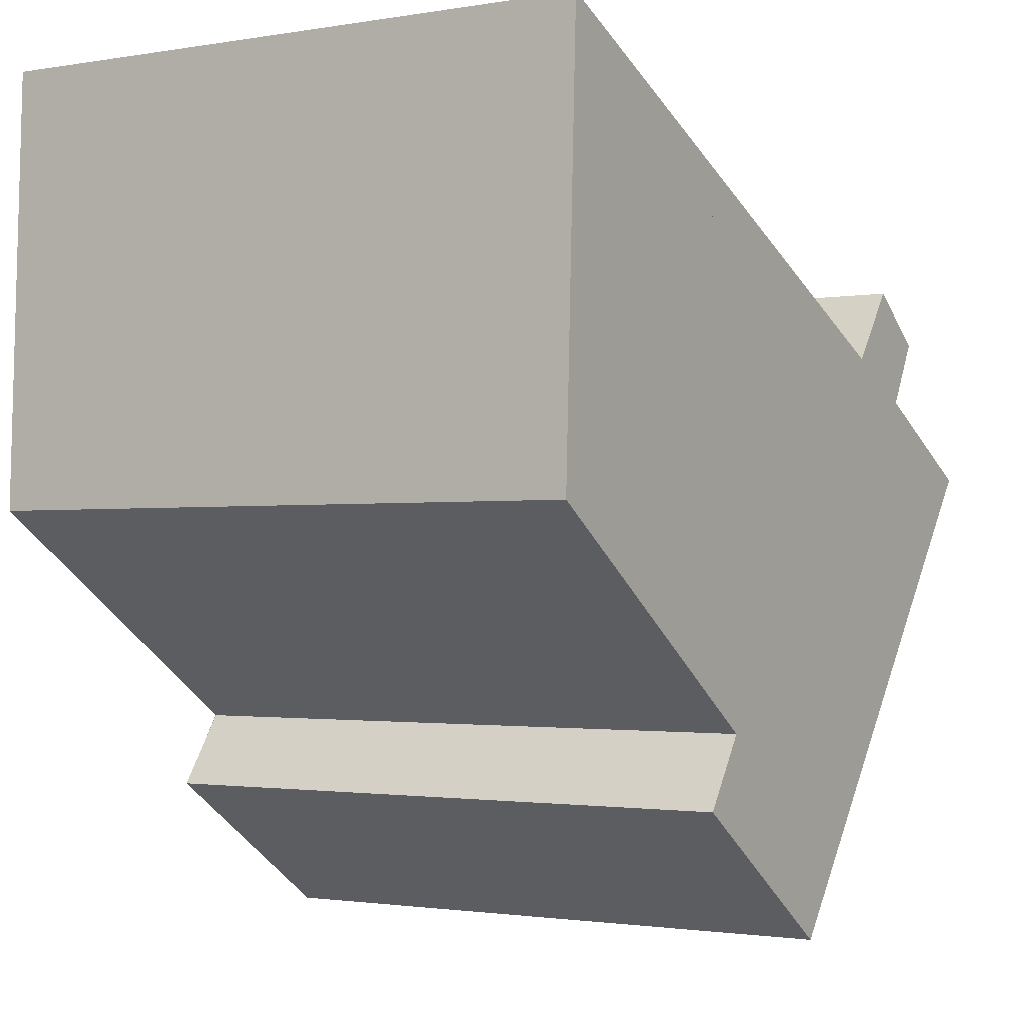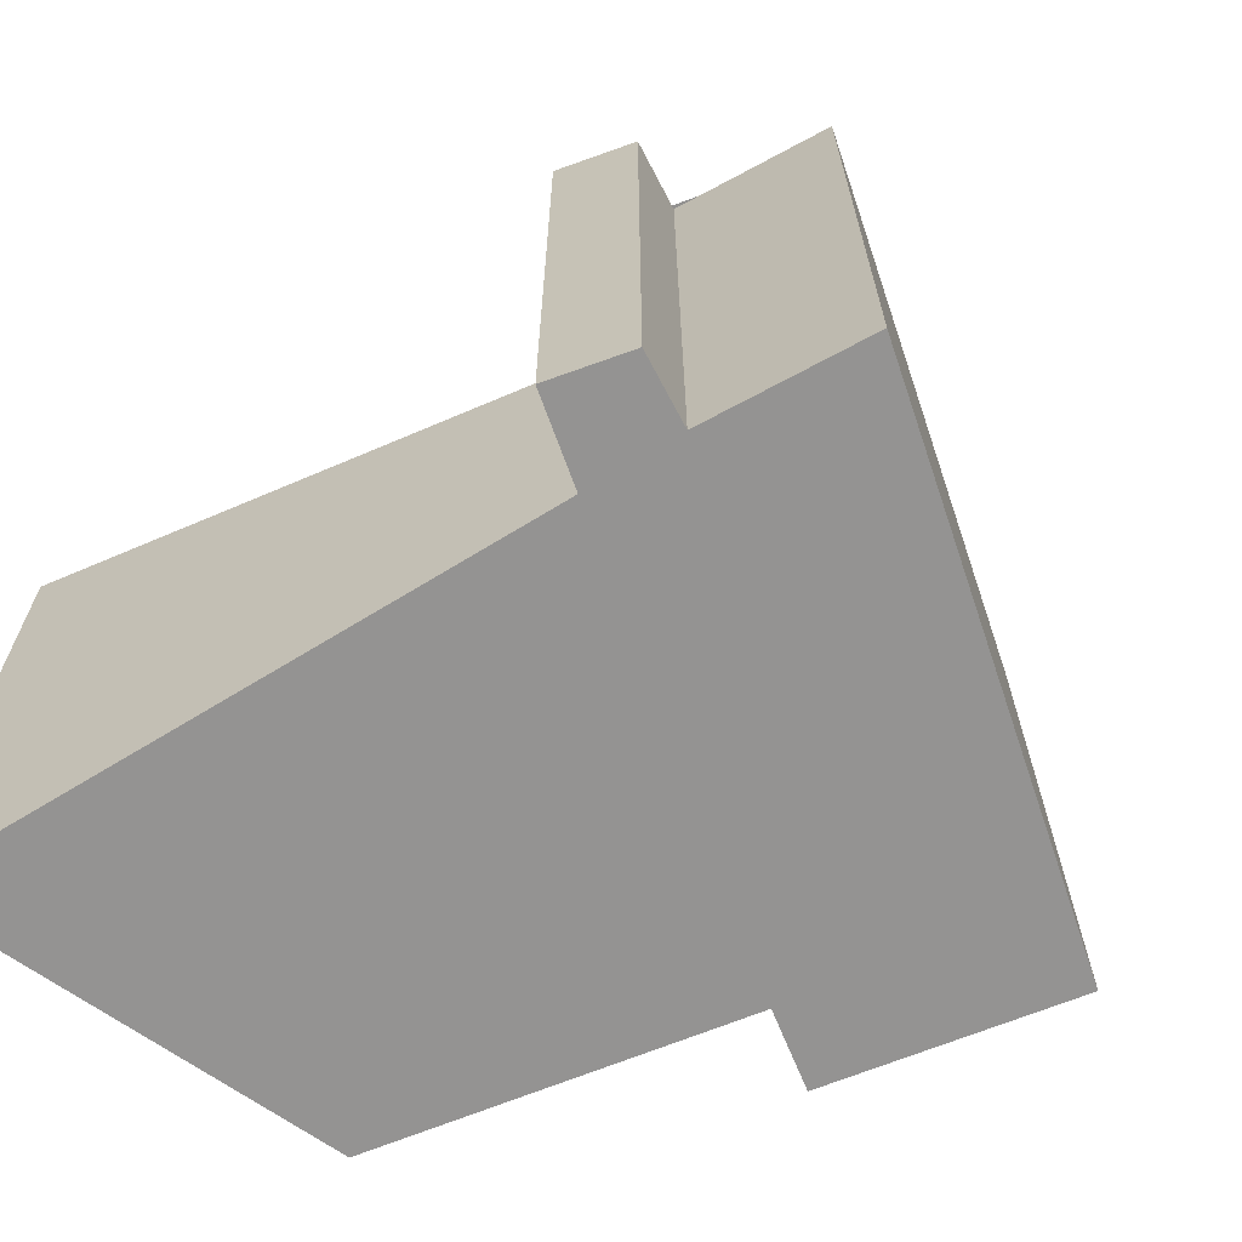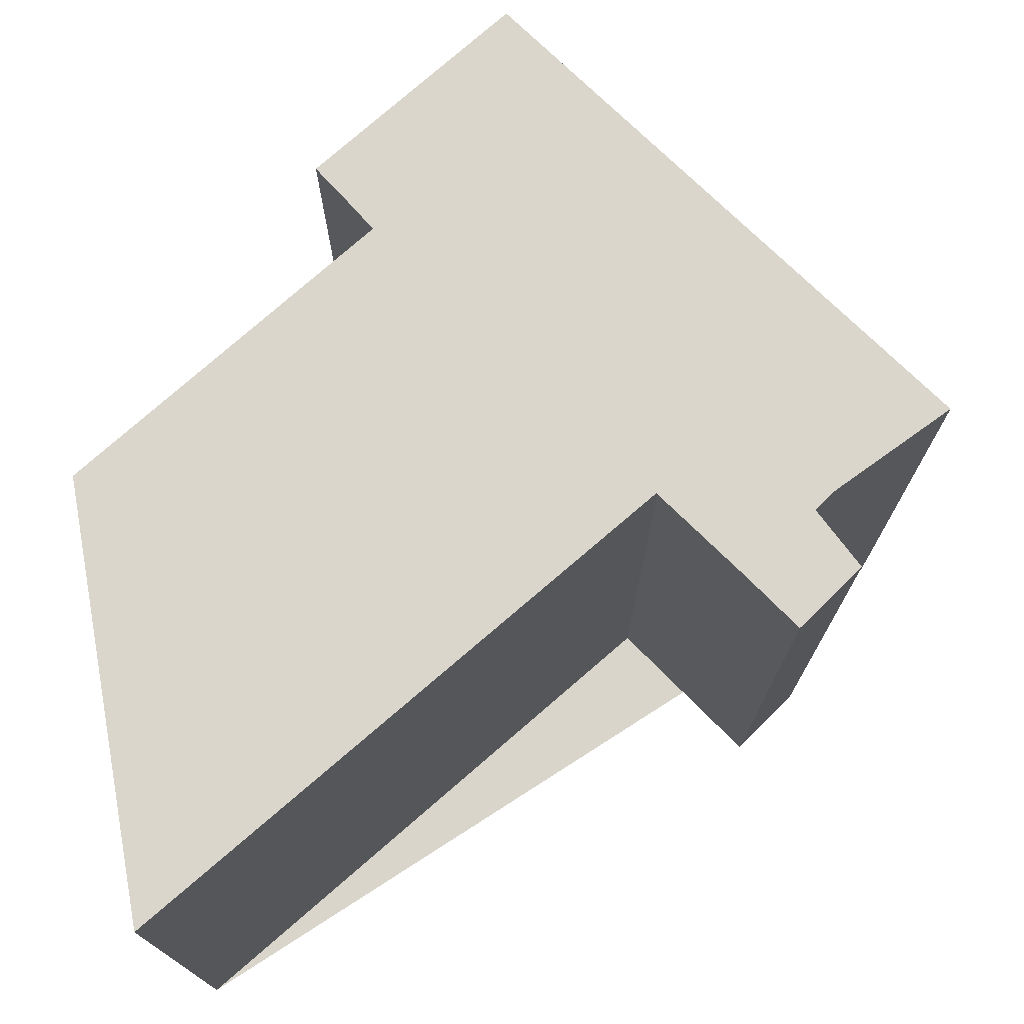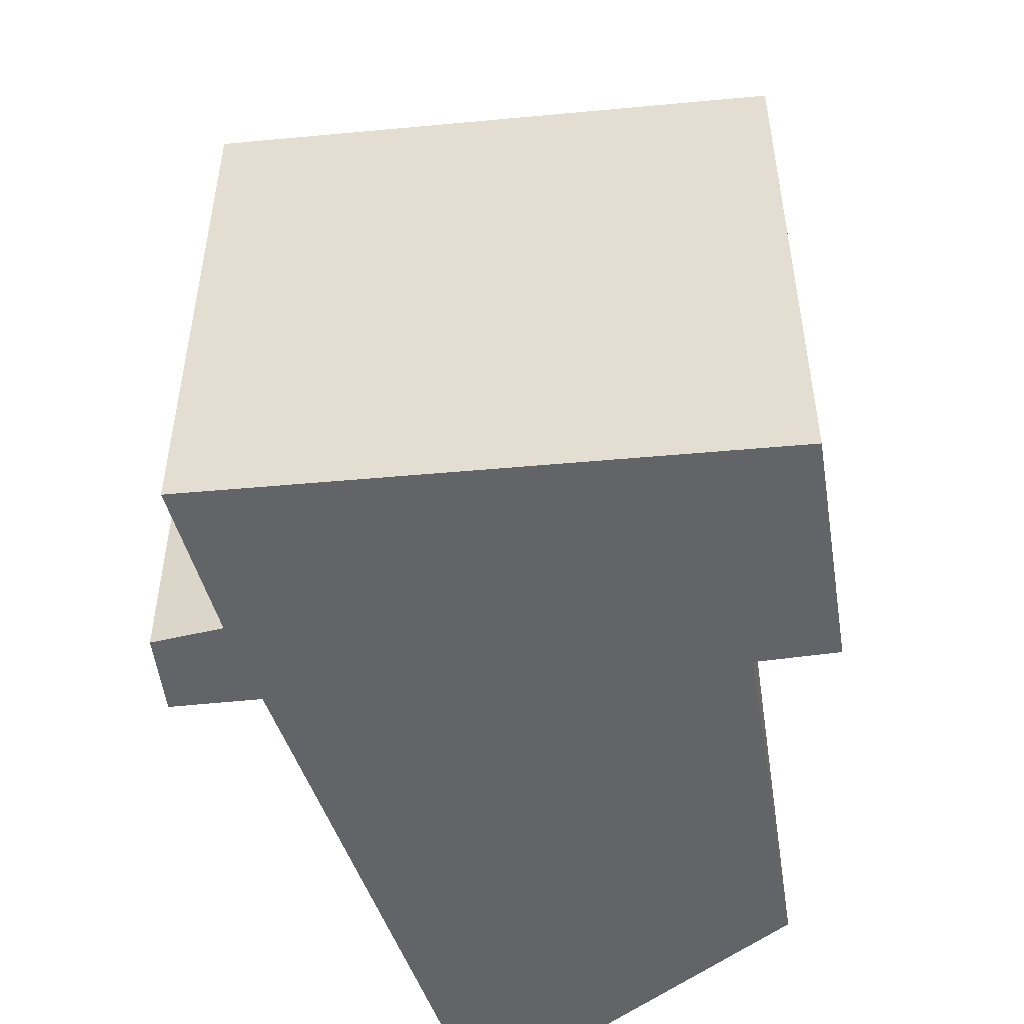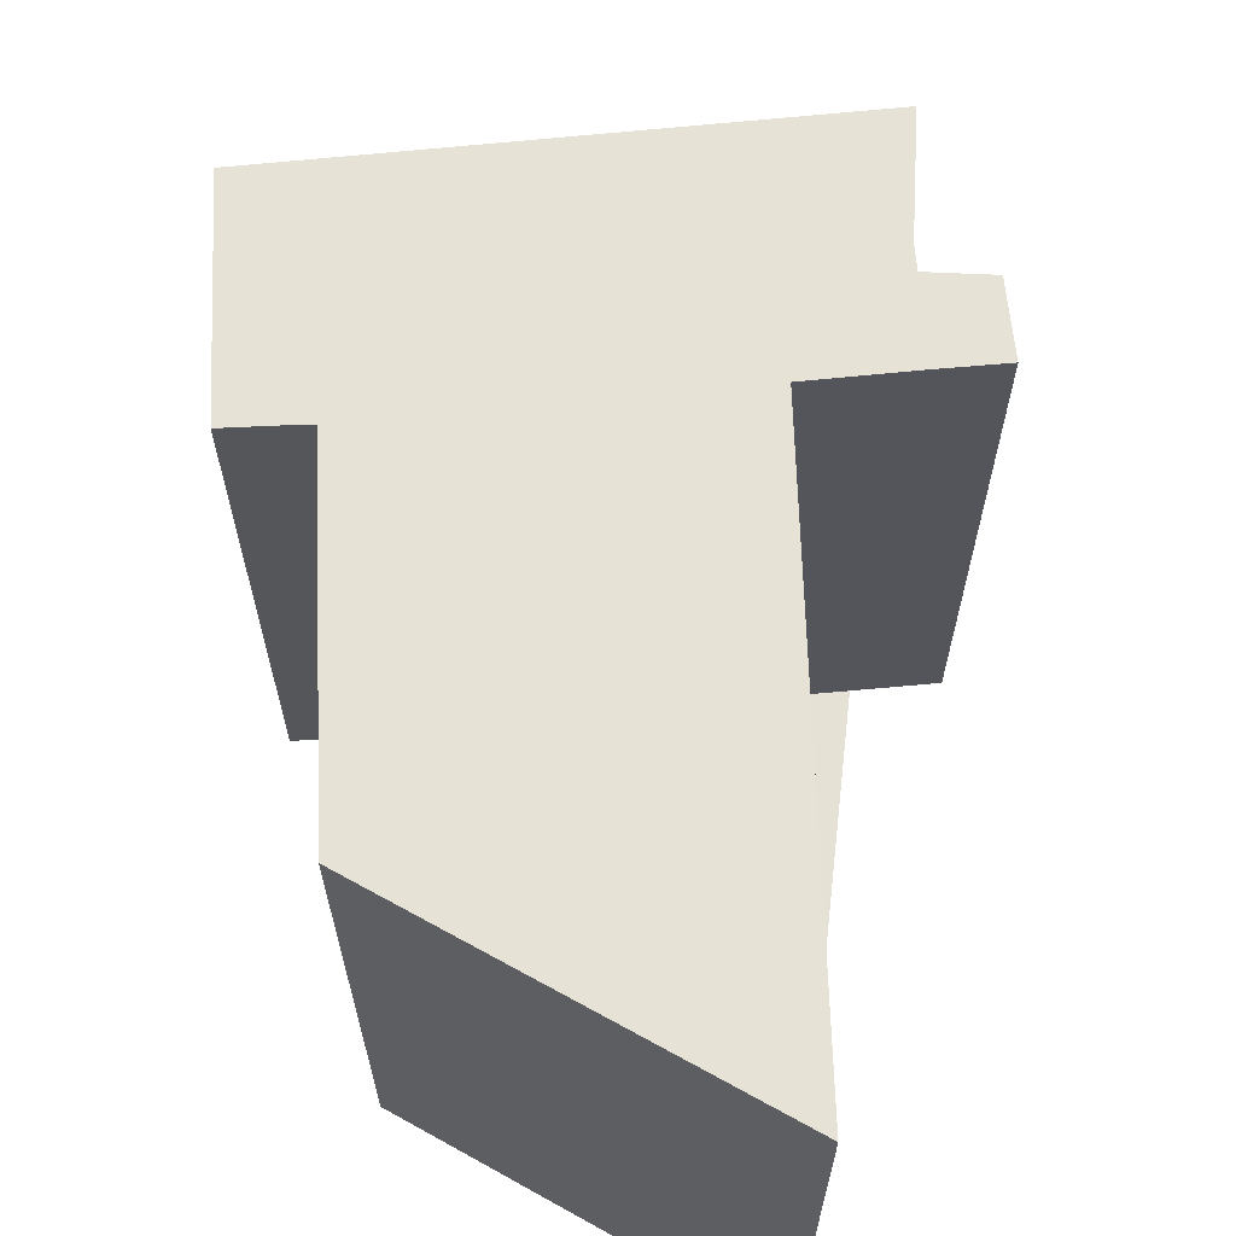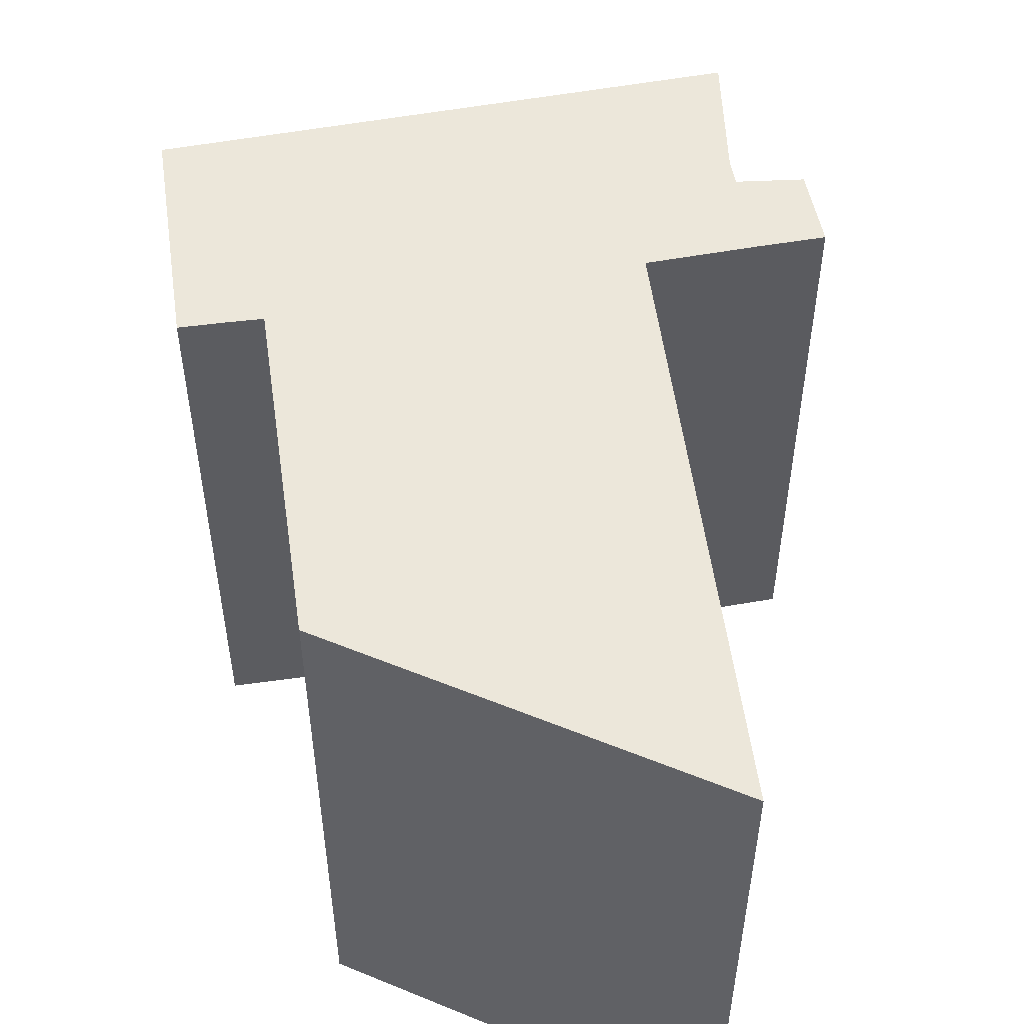
<metadata>
{"format":"obj","ext":"obj","renderer":"f3d","projection":"perspective","resolution":1024,"background":"white","views":[{"elev":-1.6,"azim":122.2,"up":"+Y"},{"elev":-66.8,"azim":-123.4,"up":"+Z"},{"elev":74.3,"azim":172.1,"up":"+Z"},{"elev":-51.1,"azim":-46.6,"up":"+Z"},{"elev":64.2,"azim":121.5,"up":"+Z"},{"elev":52.4,"azim":116.0,"up":"+Z"}]}
</metadata>
<code>
v 39.32 -1697 6.929
v 40.97 -1696 6.958
v 40.57 -1695 6.955
v 41.33 -1695 6.969
v 42.57 -1696 6.981
v 48.48 -1693 7.087
v 48.66 -1698 7.069
v 45.18 -1700 7.006
v 45.72 -1701 7.011
v 43.39 -1702 6.969
v 46.3 -1699 7.026
v 43.64 -1696 7
v 48.59 -1698 7.068
v 48.41 -1693 7.085
v 43.93 -1702 6.978
v 39.99 -1697 6.941
v 43.64 -1702 6.976
v 45.45 -1700 7.008
v 43.1 -1702 6.966
v 48.48 -1693 7.087
v 48.41 -1693 7.085
v 43.64 -1696 7
v 40.77 -1698 6.948
v 40.16 -1698 6.937
v 47.82 -1693 7.075
v 47.82 -1693 7.075
v 48.01 -1698 7.057
v 40.75 -1698 6.948
v 40.7 -1696 6.953
v 40.67 -1696 6.956
v 40.66 -1695 6.957
v 40.75 -1698 6.948
v 40.8 -1699 6.944
v 48.65 -1697 7.071
v 48.57 -1697 7.07
v 47.94 -1696 7.064
v 46.39 -1694 7.049
v 46.39 -1694 7.049
v 48.53 -1696 7.073
v 48.61 -1696 7.074
v 47.9 -1695 7.067
v 46.81 -1694 7.057
v 46.81 -1694 7.057
v 41.38 -1695 6.969
v 40.83 -1695 6.96
v 45.71 -1701 7.011
v 45.43 -1700 7.008
v 42.59 -1696 6.981
v 42.59 -1696 6.981
v 40.02 -1697 6.941
v 40.4 -1696 6.948
v 39.4 -1697 6.93
v 40.93 -1696 6.958
v 41.8 -1695 6.973
v 45.41 -1700 7.008
v 45.41 -1700 7.008
v 45.39 -1700 7.01
v 45.32 -1698 7.016
v 45.2 -1695 7.028
v 45.2 -1695 7.028
v 45.43 -1701 7.006
v 45.41 -1700 7.008
v 43.05 -1702 6.965
v 43.01 -1701 6.97
v 42.84 -1696 6.985
v 42.84 -1696 6.985
v 42.86 -1697 6.983
v 43.88 -1702 6.978
v 43.3 -1702 6.968
v 44.46 -1702 6.988
v 39.99 -1697 6.941
v 39.32 -1697 6.929
v 39.32 -1697 0
v 39.99 -1697 0
v 40.93 -1696 6.958
v 40.97 -1696 6.958
v 40.97 -1696 8.882e-16
v 40.93 -1696 0
v 40.66 -1695 6.957
v 40.57 -1695 6.955
v 40.57 -1695 -8.882e-16
v 40.66 -1695 0
v 41.38 -1695 6.969
v 41.33 -1695 6.969
v 41.33 -1695 0
v 41.38 -1695 0
v 42.59 -1696 6.981
v 42.57 -1696 6.981
v 42.57 -1696 8.882e-16
v 42.59 -1696 8.882e-16
v 48.48 -1693 7.087
v 48.48 -1693 7.087
v 48.48 -1693 8.882e-16
v 48.48 -1693 8.882e-16
v 48.59 -1698 7.068
v 48.66 -1698 7.069
v 48.66 -1698 0
v 48.59 -1698 8.882e-16
v 45.41 -1700 7.008
v 45.18 -1700 7.006
v 45.18 -1700 0
v 45.41 -1700 0
v 45.71 -1701 7.011
v 45.72 -1701 7.011
v 45.72 -1701 8.882e-16
v 45.71 -1701 8.882e-16
v 43.3 -1702 6.968
v 43.39 -1702 6.969
v 43.39 -1702 8.882e-16
v 43.3 -1702 0
v 45.39 -1700 7.01
v 46.3 -1699 7.026
v 46.3 -1699 0
v 45.39 -1700 0
v 45.2 -1695 7.028
v 43.64 -1696 7
v 43.64 -1696 0
v 45.2 -1695 0
v 48.01 -1698 7.057
v 48.59 -1698 7.068
v 48.59 -1698 8.882e-16
v 48.01 -1698 -8.882e-16
v 48.48 -1693 7.087
v 48.41 -1693 7.085
v 48.41 -1693 0
v 48.48 -1693 8.882e-16
v 43.39 -1702 6.969
v 43.93 -1702 6.978
v 43.93 -1702 0
v 43.39 -1702 8.882e-16
v 40.4 -1696 6.948
v 39.99 -1697 6.941
v 39.99 -1697 0
v 40.4 -1696 0
v 45.72 -1701 7.011
v 45.45 -1700 7.008
v 45.45 -1700 8.882e-16
v 45.72 -1701 8.882e-16
v 43.05 -1702 6.965
v 43.1 -1702 6.966
v 43.1 -1702 0
v 43.05 -1702 -8.882e-16
v 48.61 -1696 7.074
v 48.48 -1693 7.087
v 48.48 -1693 8.882e-16
v 48.61 -1696 0
v 39.4 -1697 6.93
v 40.16 -1698 6.937
v 40.16 -1698 -8.882e-16
v 39.4 -1697 0
v 48.41 -1693 7.085
v 47.82 -1693 7.075
v 47.82 -1693 0
v 48.41 -1693 0
v 46.3 -1699 7.026
v 48.01 -1698 7.057
v 48.01 -1698 -8.882e-16
v 46.3 -1699 0
v 40.97 -1696 6.958
v 40.7 -1696 6.953
v 40.7 -1696 0
v 40.97 -1696 8.882e-16
v 40.57 -1695 6.955
v 40.67 -1696 6.956
v 40.67 -1696 8.882e-16
v 40.57 -1695 -8.882e-16
v 40.83 -1695 6.96
v 40.66 -1695 6.957
v 40.66 -1695 0
v 40.83 -1695 8.882e-16
v 40.16 -1698 6.937
v 40.8 -1699 6.944
v 40.8 -1699 0
v 40.16 -1698 -8.882e-16
v 48.66 -1698 7.069
v 48.65 -1697 7.071
v 48.65 -1697 -8.882e-16
v 48.66 -1698 0
v 46.81 -1694 7.057
v 46.39 -1694 7.049
v 46.39 -1694 0
v 46.81 -1694 0
v 48.65 -1697 7.071
v 48.61 -1696 7.074
v 48.61 -1696 0
v 48.65 -1697 -8.882e-16
v 47.82 -1693 7.075
v 46.81 -1694 7.057
v 46.81 -1694 0
v 47.82 -1693 0
v 41.8 -1695 6.973
v 41.38 -1695 6.969
v 41.38 -1695 0
v 41.8 -1695 0
v 41.33 -1695 6.969
v 40.83 -1695 6.96
v 40.83 -1695 8.882e-16
v 41.33 -1695 0
v 45.43 -1701 7.006
v 45.71 -1701 7.011
v 45.71 -1701 8.882e-16
v 45.43 -1701 8.882e-16
v 42.84 -1696 6.985
v 42.59 -1696 6.981
v 42.59 -1696 8.882e-16
v 42.84 -1696 8.882e-16
v 40.7 -1696 6.953
v 40.4 -1696 6.948
v 40.4 -1696 0
v 40.7 -1696 0
v 39.32 -1697 6.929
v 39.4 -1697 6.93
v 39.4 -1697 0
v 39.32 -1697 0
v 40.67 -1696 6.956
v 40.93 -1696 6.958
v 40.93 -1696 0
v 40.67 -1696 8.882e-16
v 42.57 -1696 6.981
v 41.8 -1695 6.973
v 41.8 -1695 0
v 42.57 -1696 8.882e-16
v 45.45 -1700 7.008
v 45.41 -1700 7.008
v 45.41 -1700 0
v 45.45 -1700 8.882e-16
v 45.18 -1700 7.006
v 45.39 -1700 7.01
v 45.39 -1700 0
v 45.18 -1700 0
v 46.39 -1694 7.049
v 45.2 -1695 7.028
v 45.2 -1695 0
v 46.39 -1694 0
v 44.46 -1702 6.988
v 45.43 -1701 7.006
v 45.43 -1701 8.882e-16
v 44.46 -1702 0
v 40.8 -1699 6.944
v 43.05 -1702 6.965
v 43.05 -1702 -8.882e-16
v 40.8 -1699 0
v 43.64 -1696 7
v 42.84 -1696 6.985
v 42.84 -1696 8.882e-16
v 43.64 -1696 0
v 43.1 -1702 6.966
v 43.3 -1702 6.968
v 43.3 -1702 0
v 43.1 -1702 0
v 43.93 -1702 6.978
v 44.46 -1702 6.988
v 44.46 -1702 0
v 43.93 -1702 0
v 39.32 -1697 0
v 40.97 -1696 0
v 40.57 -1695 0
v 41.33 -1695 0
v 42.57 -1696 0
v 48.48 -1693 0
v 48.66 -1698 0
v 45.18 -1700 0
v 45.72 -1701 0
v 43.39 -1702 0
f 21 14 6 20
f 47 18 9 46
f 26 14 21 25
f 69 19 17 68
f 45 4 44
f 28 23 32
f 40 34 35 39
f 39 35 36 41
f 56 18 47 55
f 64 17 19 63
f 43 37 38 42
f 41 36 37 43
f 51 29 28 50
f 30 3 31
f 50 28 32 24 52
f 33 24 32
f 34 7 13 35
f 35 13 27 36
f 60 38 37 59
f 59 37 36 27 11 58
f 39 21 20 40
f 41 25 21 39
f 42 26 25 43
f 43 25 41
f 66 12 22 65
f 62 47 46 61
f 55 47 62
f 54 5 49 48 23 28 29 2 53
f 50 16 51
f 52 1 16 50
f 53 30 31 45 44 54
f 58 11 57
f 65 22 58 57 8 56 55 67
f 59 22 12 60
f 58 22 59
f 68 17 62 61 70
f 67 55 62 17 64
f 63 33 32 23 64
f 65 48 49 66
f 67 48 65
f 64 23 48 67
f 68 15 10 69
f 70 15 68
f 72 73 74 71
f 76 77 78 75
f 80 81 82 79
f 84 85 86 83
f 88 89 90 87
f 92 93 94 91
f 96 97 98 95
f 100 101 102 99
f 104 105 106 103
f 108 109 110 107
f 112 113 114 111
f 116 117 118 115
f 120 121 122 119
f 124 125 126 123
f 128 129 130 127
f 132 133 134 131
f 136 137 138 135
f 140 141 142 139
f 144 145 146 143
f 148 149 150 147
f 152 153 154 151
f 156 157 158 155
f 160 161 162 159
f 164 165 166 163
f 168 169 170 167
f 172 173 174 171
f 176 177 178 175
f 180 181 182 179
f 184 185 186 183
f 188 189 190 187
f 192 193 194 191
f 196 197 198 195
f 200 201 202 199
f 204 205 206 203
f 208 209 210 207
f 212 213 214 211
f 216 217 218 215
f 220 221 222 219
f 224 225 226 223
f 228 229 230 227
f 232 233 234 231
f 236 237 238 235
f 240 241 242 239
f 244 245 246 243
f 248 249 250 247
f 252 253 254 251
f 256 257 258 259 260 261 262 263 264 255

</code>
